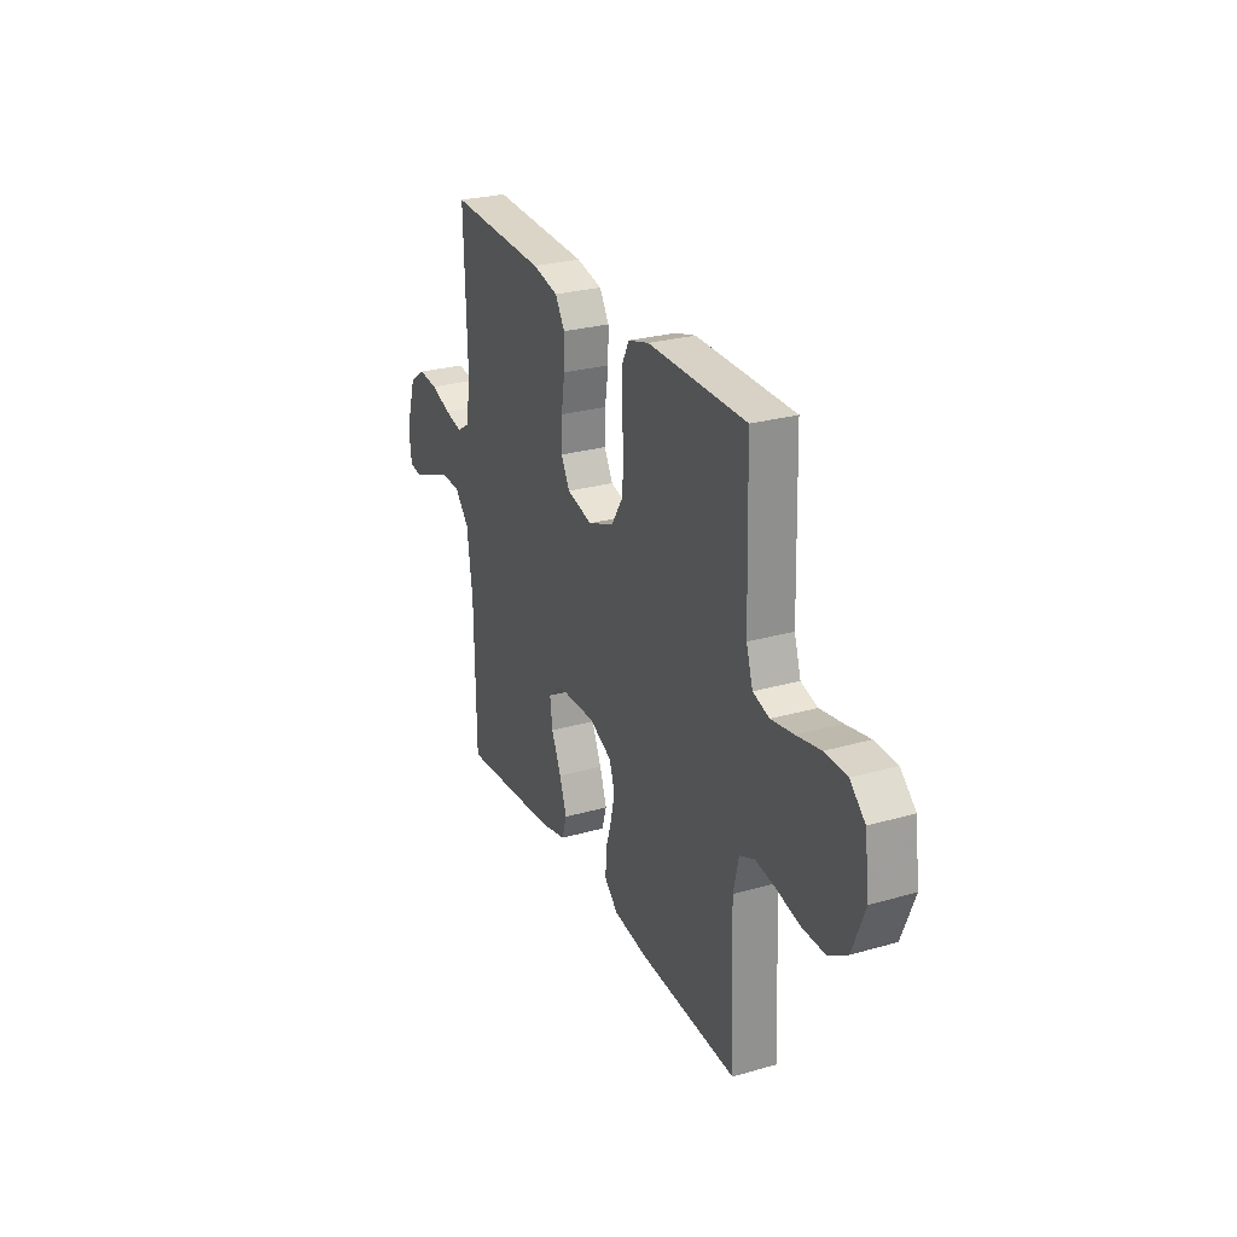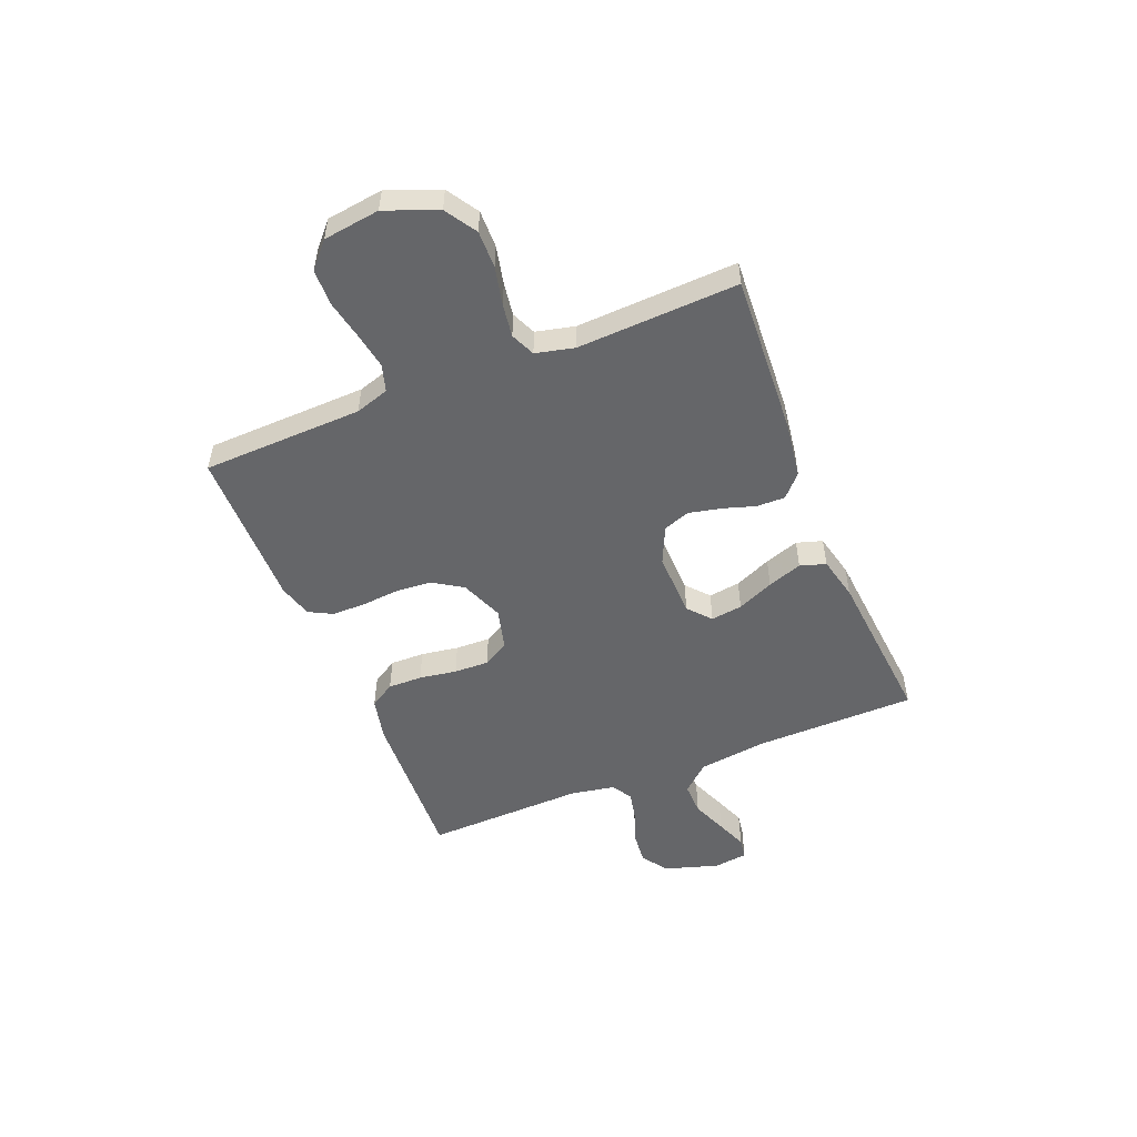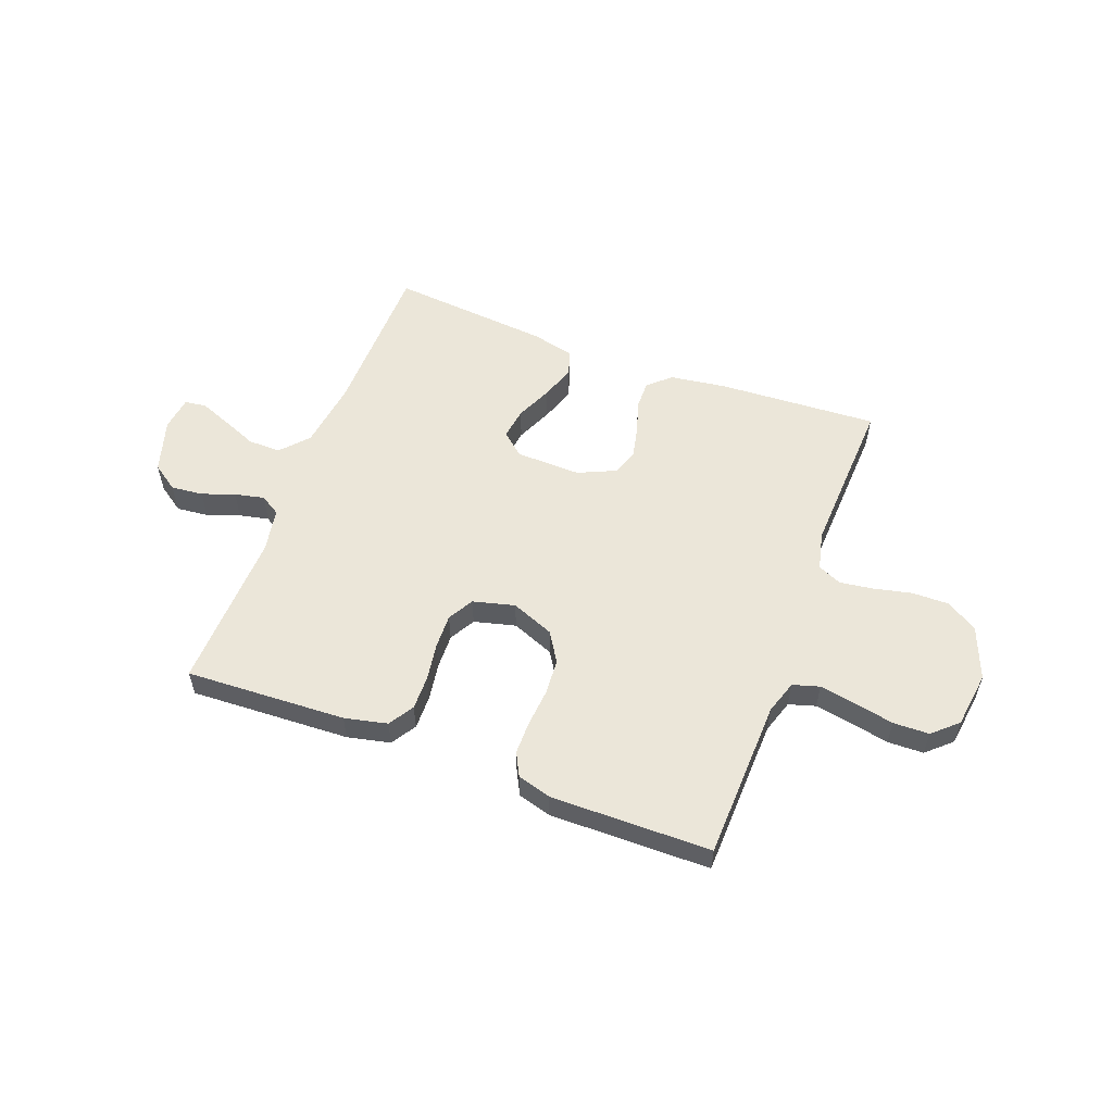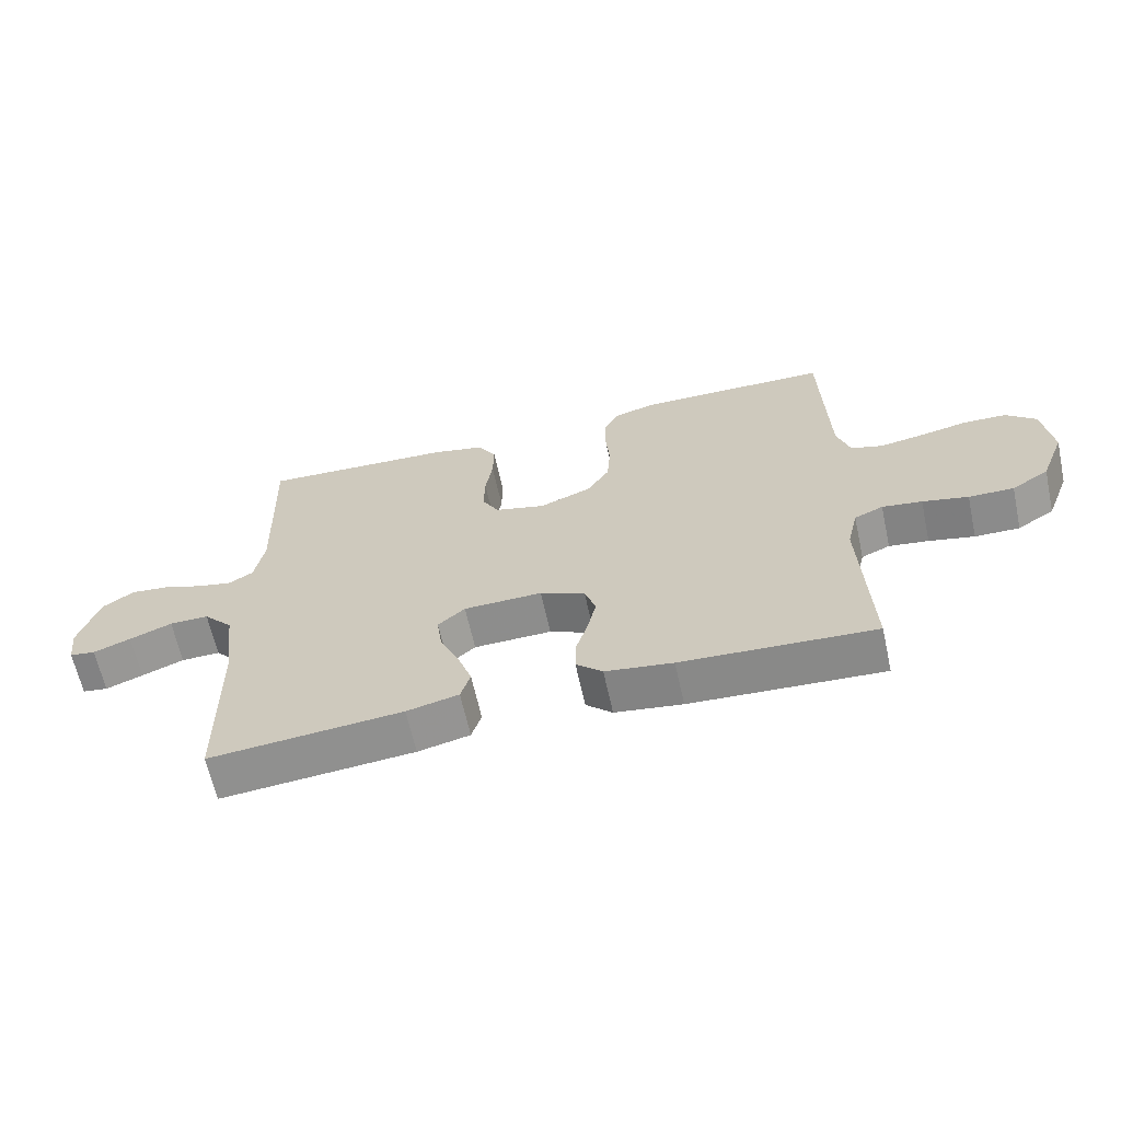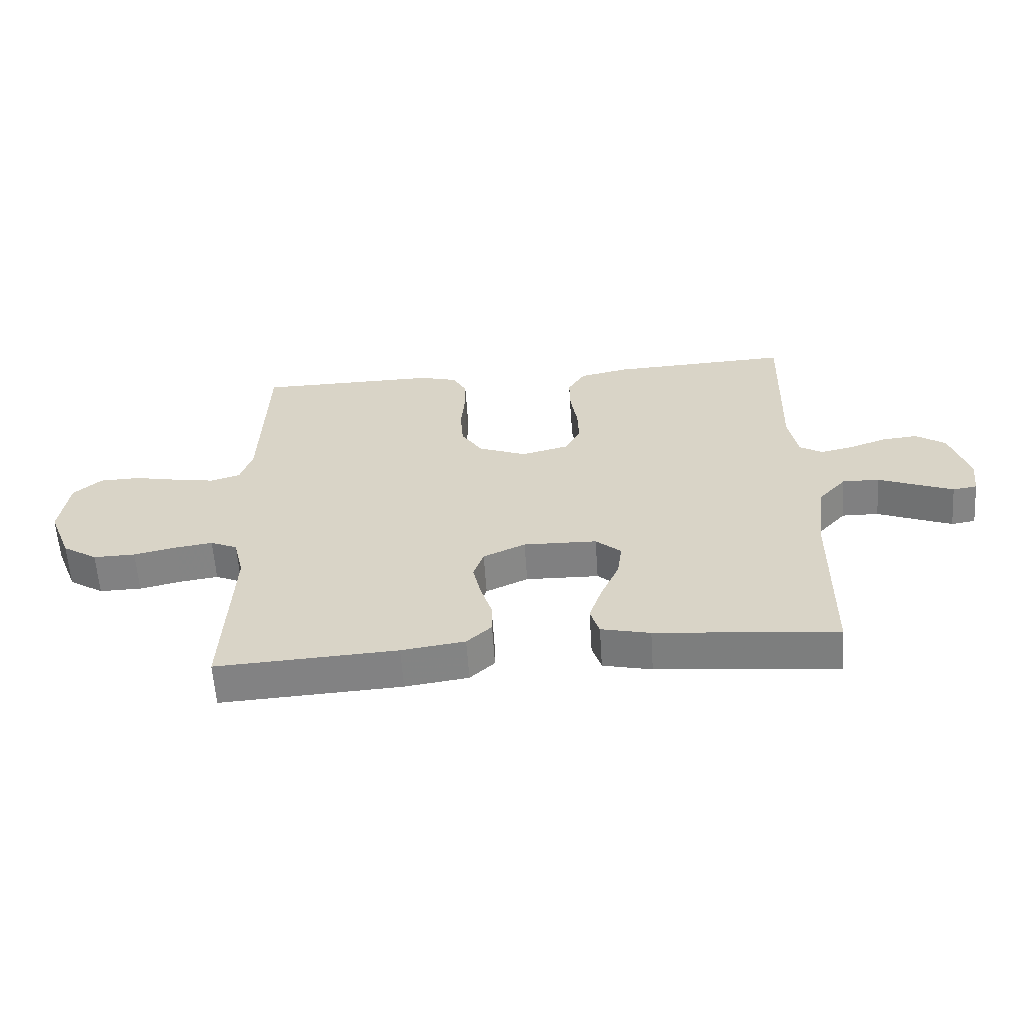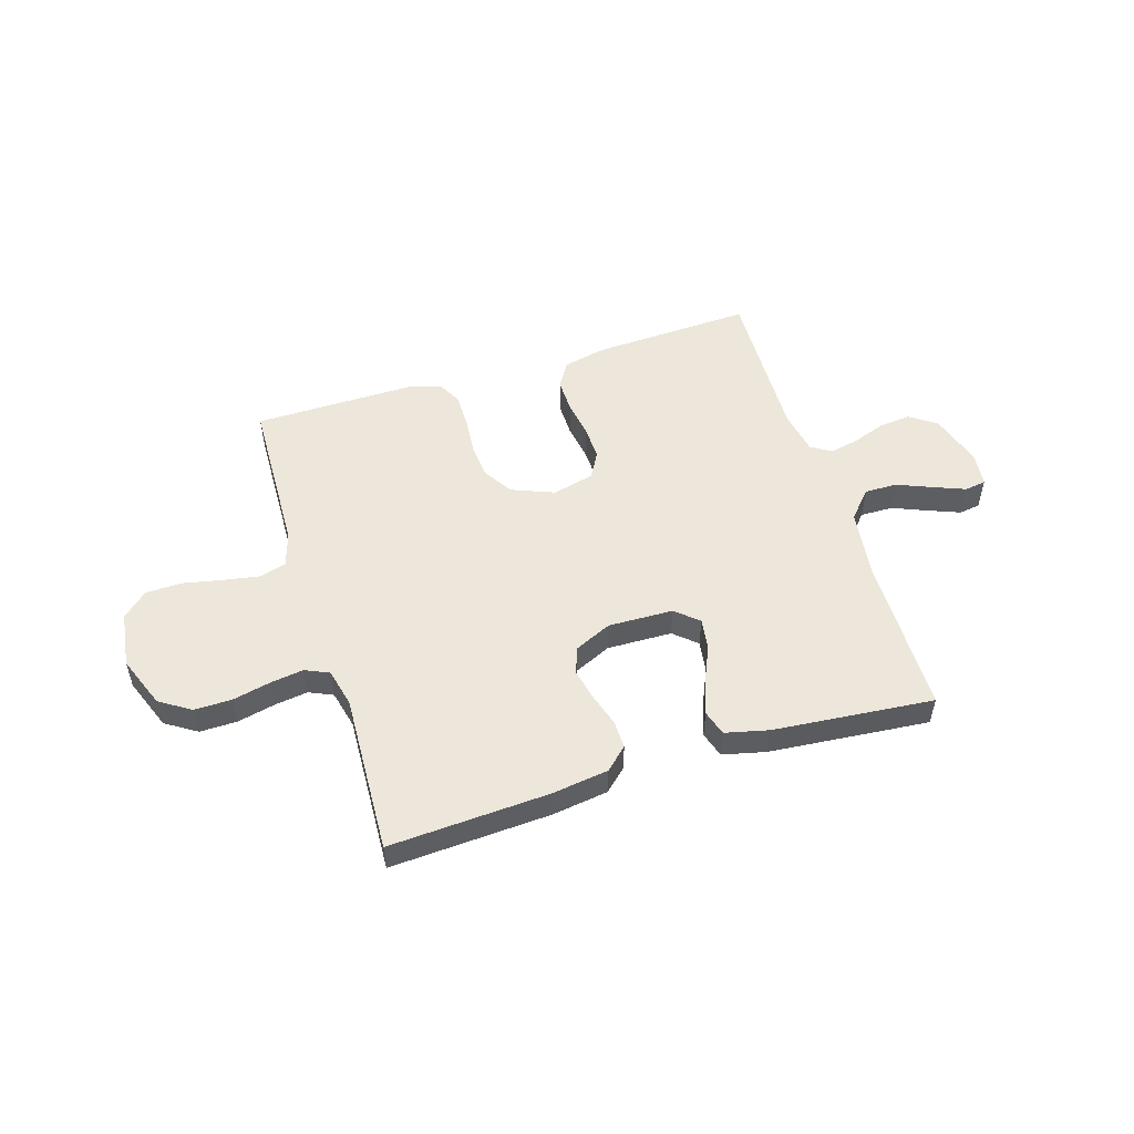
<metadata>
{"format":"obj","ext":"obj","renderer":"f3d","projection":"perspective","resolution":1024,"background":"white","views":[{"elev":26.9,"azim":66.0,"up":"+Z"},{"elev":-51.8,"azim":112.0,"up":"+Y"},{"elev":55.5,"azim":20.7,"up":"+Y"},{"elev":-64.1,"azim":12.4,"up":"+Z"},{"elev":-60.3,"azim":-176.2,"up":"+Z"},{"elev":52.1,"azim":162.8,"up":"+Y"}]}
</metadata>
<code>
v -0.5 0.07 0.5
v -0.2 0.07 0.486
v -0.12 0.07 0.468
v -0.091 0.07 0.421
v -0.092 0.07 0.357
v -0.103 0.07 0.287
v -0.105 0.07 0.222
v -0.078 0.07 0.174
v 0 0.07 0.154
v 0.08 0.07 0.186
v 0.115 0.07 0.241
v 0.12 0.07 0.308
v 0.114 0.07 0.378
v 0.114 0.07 0.441
v 0.137 0.07 0.485
v 0.2 0.07 0.503
v 0.5 0.07 0.5
v 0.509 0.07 0.2
v 0.529 0.07 0.137
v 0.579 0.07 0.122
v 0.648 0.07 0.134
v 0.721 0.07 0.149
v 0.788 0.07 0.147
v 0.834 0.07 0.105
v 0.848 0.07 0
v 0.81 0.07 -0.097
v 0.752 0.07 -0.134
v 0.682 0.07 -0.133
v 0.611 0.07 -0.117
v 0.549 0.07 -0.108
v 0.504 0.07 -0.128
v 0.487 0.07 -0.2
v 0.5 0.07 -0.5
v 0.2 0.07 -0.483
v 0.095 0.07 -0.468
v 0.054 0.07 -0.43
v 0.055 0.07 -0.377
v 0.074 0.07 -0.316
v 0.087 0.07 -0.257
v 0.07 0.07 -0.207
v 0 0.07 -0.175
v -0.122 0.07 -0.178
v -0.164 0.07 -0.215
v -0.156 0.07 -0.274
v -0.126 0.07 -0.342
v -0.104 0.07 -0.406
v -0.119 0.07 -0.454
v -0.2 0.07 -0.473
v -0.5 0.07 -0.5
v -0.504 0.07 -0.2
v -0.521 0.07 -0.07
v -0.567 0.07 -0.019
v -0.628 0.07 -0.02
v -0.694 0.07 -0.047
v -0.752 0.07 -0.07
v -0.792 0.07 -0.064
v -0.8 0.07 0
v -0.769 0.07 0.101
v -0.72 0.07 0.135
v -0.66 0.07 0.129
v -0.599 0.07 0.107
v -0.544 0.07 0.095
v -0.506 0.07 0.118
v -0.491 0.07 0.2
v -0.5 0 0.5
v -0.2 0 0.486
v -0.12 0 0.468
v -0.091 0 0.421
v -0.092 0 0.357
v -0.103 0 0.287
v -0.105 0 0.222
v -0.078 0 0.174
v 0 0 0.154
v 0.08 0 0.186
v 0.115 0 0.241
v 0.12 0 0.308
v 0.114 0 0.378
v 0.114 0 0.441
v 0.137 0 0.485
v 0.2 0 0.503
v 0.5 0 0.5
v 0.509 0 0.2
v 0.529 0 0.137
v 0.579 0 0.122
v 0.648 0 0.134
v 0.721 0 0.149
v 0.788 0 0.147
v 0.834 0 0.105
v 0.848 0 0
v 0.81 0 -0.097
v 0.752 0 -0.134
v 0.682 0 -0.133
v 0.611 0 -0.117
v 0.549 0 -0.108
v 0.504 0 -0.128
v 0.487 0 -0.2
v 0.5 0 -0.5
v 0.2 0 -0.483
v 0.095 0 -0.468
v 0.054 0 -0.43
v 0.055 0 -0.377
v 0.074 0 -0.316
v 0.087 0 -0.257
v 0.07 0 -0.207
v 0 0 -0.175
v -0.122 0 -0.178
v -0.164 0 -0.215
v -0.156 0 -0.274
v -0.126 0 -0.342
v -0.104 0 -0.406
v -0.119 0 -0.454
v -0.2 0 -0.473
v -0.5 0 -0.5
v -0.504 0 -0.2
v -0.521 0 -0.07
v -0.567 0 -0.019
v -0.628 0 -0.02
v -0.694 0 -0.047
v -0.752 0 -0.07
v -0.792 0 -0.064
v -0.8 0 0
v -0.769 0 0.101
v -0.72 0 0.135
v -0.66 0 0.129
v -0.599 0 0.107
v -0.544 0 0.095
v -0.506 0 0.118
v -0.491 0 0.2
f 58 59 60 61
f 58 61 62
f 57 58 62
f 56 57 62
f 53 54 55 56
f 53 56 62 63
f 47 48 49 50
f 47 50 51
f 44 45 46 47
f 44 47 51 52
f 35 36 37 38
f 35 38 39
f 32 33 34 35
f 31 32 35 39
f 30 31 39 40
f 26 27 28 29
f 26 29 30
f 25 26 30
f 21 22 23 24
f 20 21 24 25
f 19 20 25 30
f 15 16 17 18
f 12 13 14 15
f 11 12 15 18
f 10 11 18 19
f 3 4 5 6
f 3 6 7
f 64 1 2 3
f 63 64 3 7
f 52 53 63 7
f 43 44 52
f 42 43 52 7
f 19 30 40 41
f 9 10 19 41
f 8 9 41 42
f 7 8 42
f 125 124 123 122
f 126 125 122
f 126 122 121
f 126 121 120
f 120 119 118 117
f 127 126 120 117
f 114 113 112 111
f 115 114 111
f 111 110 109 108
f 116 115 111 108
f 102 101 100 99
f 103 102 99
f 99 98 97 96
f 103 99 96 95
f 104 103 95 94
f 93 92 91 90
f 94 93 90
f 94 90 89
f 88 87 86 85
f 89 88 85 84
f 94 89 84 83
f 82 81 80 79
f 79 78 77 76
f 82 79 76 75
f 83 82 75 74
f 70 69 68 67
f 71 70 67
f 67 66 65 128
f 71 67 128 127
f 71 127 117 116
f 116 108 107
f 71 116 107 106
f 105 104 94 83
f 105 83 74 73
f 106 105 73 72
f 106 72 71
f 1 65 66 2
f 2 66 67 3
f 3 67 68 4
f 4 68 69 5
f 5 69 70 6
f 6 70 71 7
f 7 71 72 8
f 8 72 73 9
f 9 73 74 10
f 10 74 75 11
f 11 75 76 12
f 12 76 77 13
f 13 77 78 14
f 14 78 79 15
f 15 79 80 16
f 16 80 81 17
f 17 81 82 18
f 18 82 83 19
f 19 83 84 20
f 20 84 85 21
f 21 85 86 22
f 22 86 87 23
f 23 87 88 24
f 24 88 89 25
f 25 89 90 26
f 26 90 91 27
f 27 91 92 28
f 28 92 93 29
f 29 93 94 30
f 30 94 95 31
f 31 95 96 32
f 32 96 97 33
f 33 97 98 34
f 34 98 99 35
f 35 99 100 36
f 36 100 101 37
f 37 101 102 38
f 38 102 103 39
f 39 103 104 40
f 40 104 105 41
f 41 105 106 42
f 42 106 107 43
f 43 107 108 44
f 44 108 109 45
f 45 109 110 46
f 46 110 111 47
f 47 111 112 48
f 48 112 113 49
f 49 113 114 50
f 50 114 115 51
f 51 115 116 52
f 52 116 117 53
f 53 117 118 54
f 54 118 119 55
f 55 119 120 56
f 56 120 121 57
f 57 121 122 58
f 58 122 123 59
f 59 123 124 60
f 60 124 125 61
f 61 125 126 62
f 62 126 127 63
f 63 127 128 64
f 64 128 65 1

</code>
